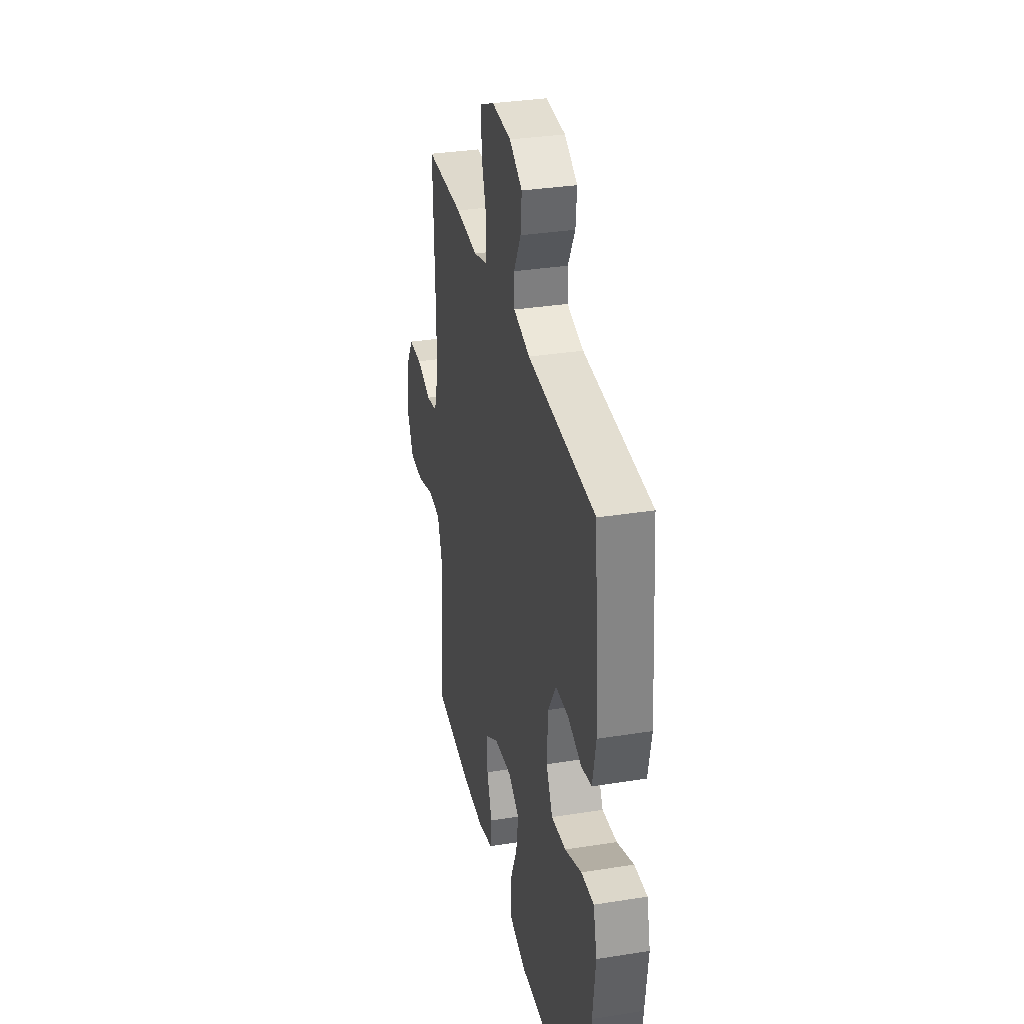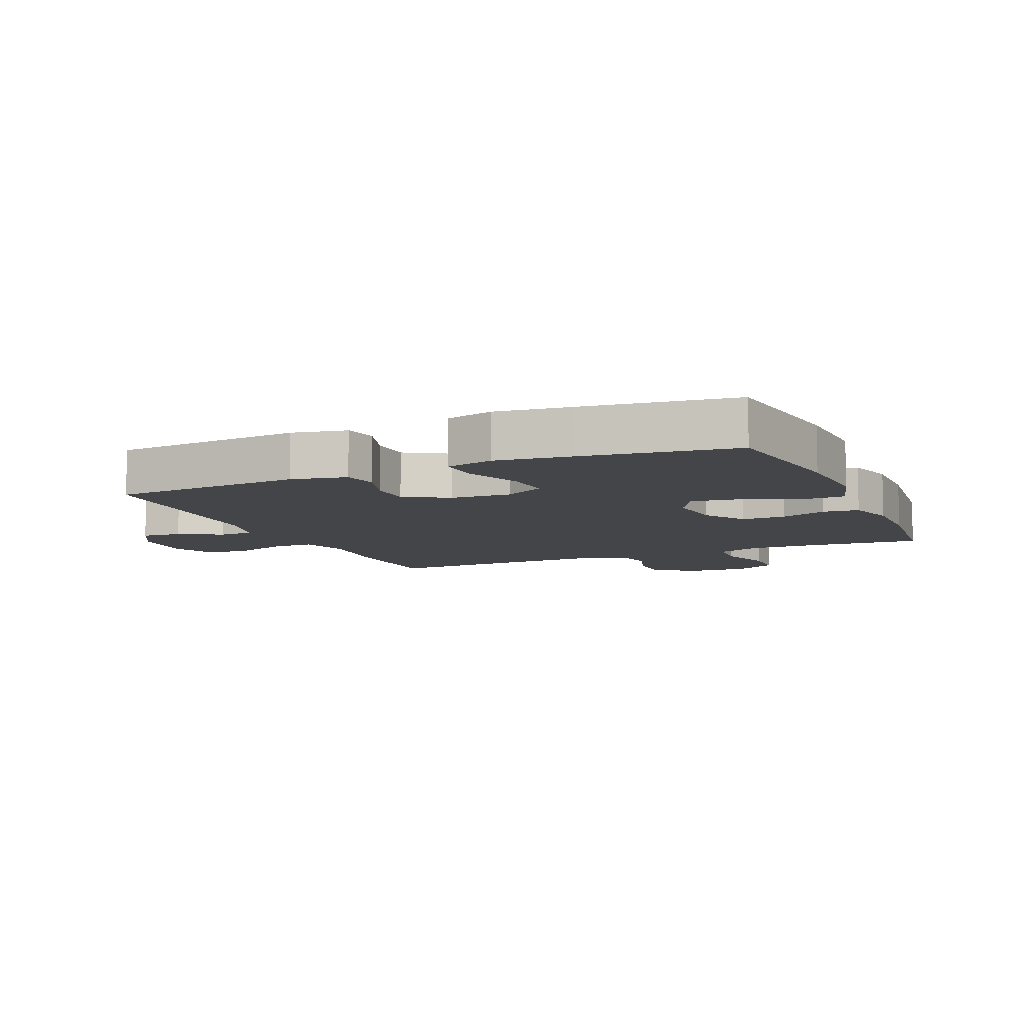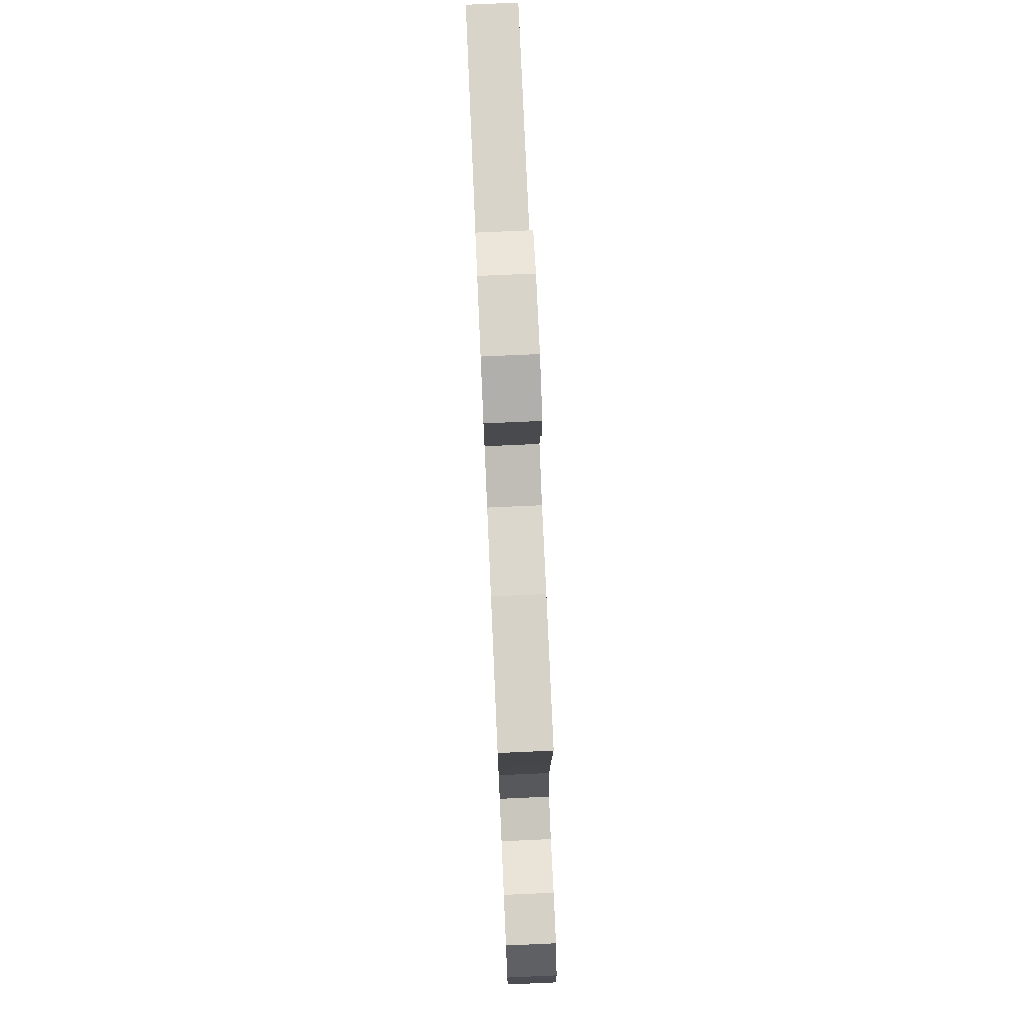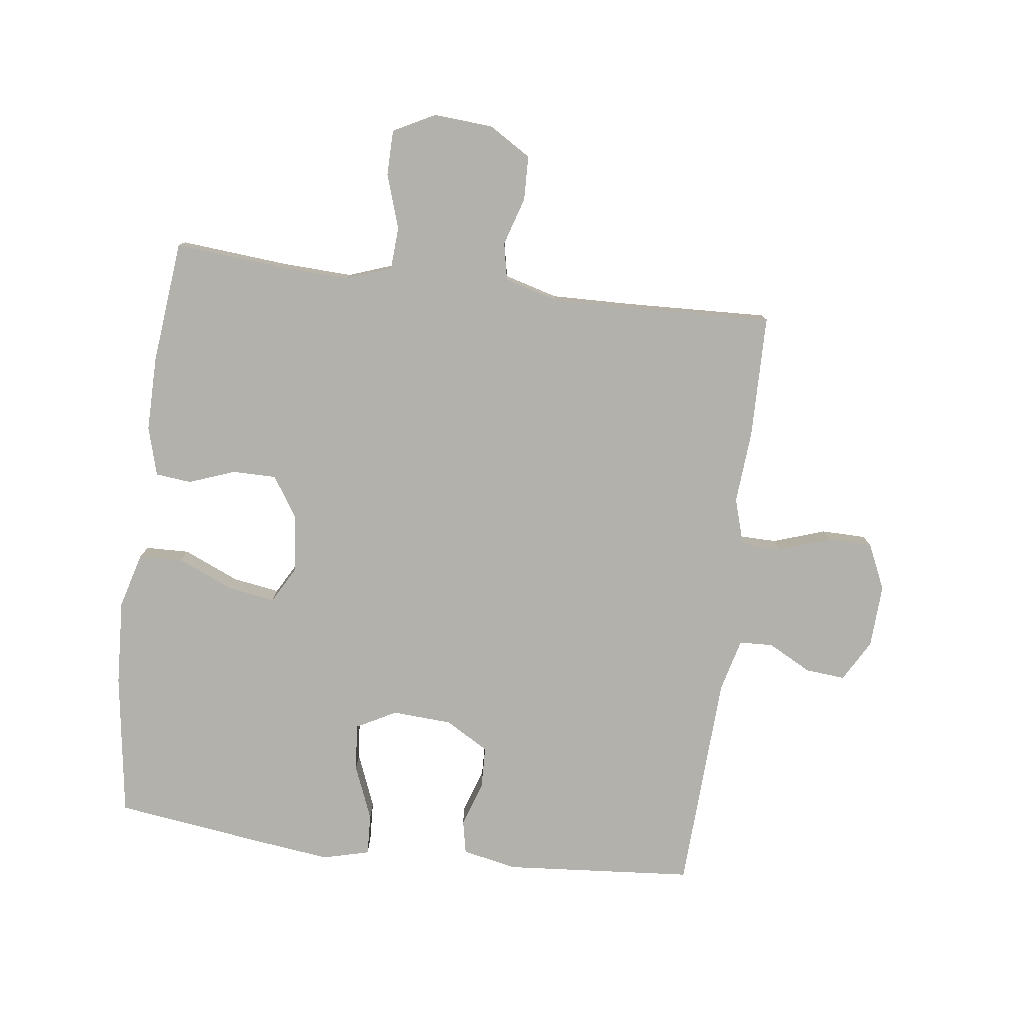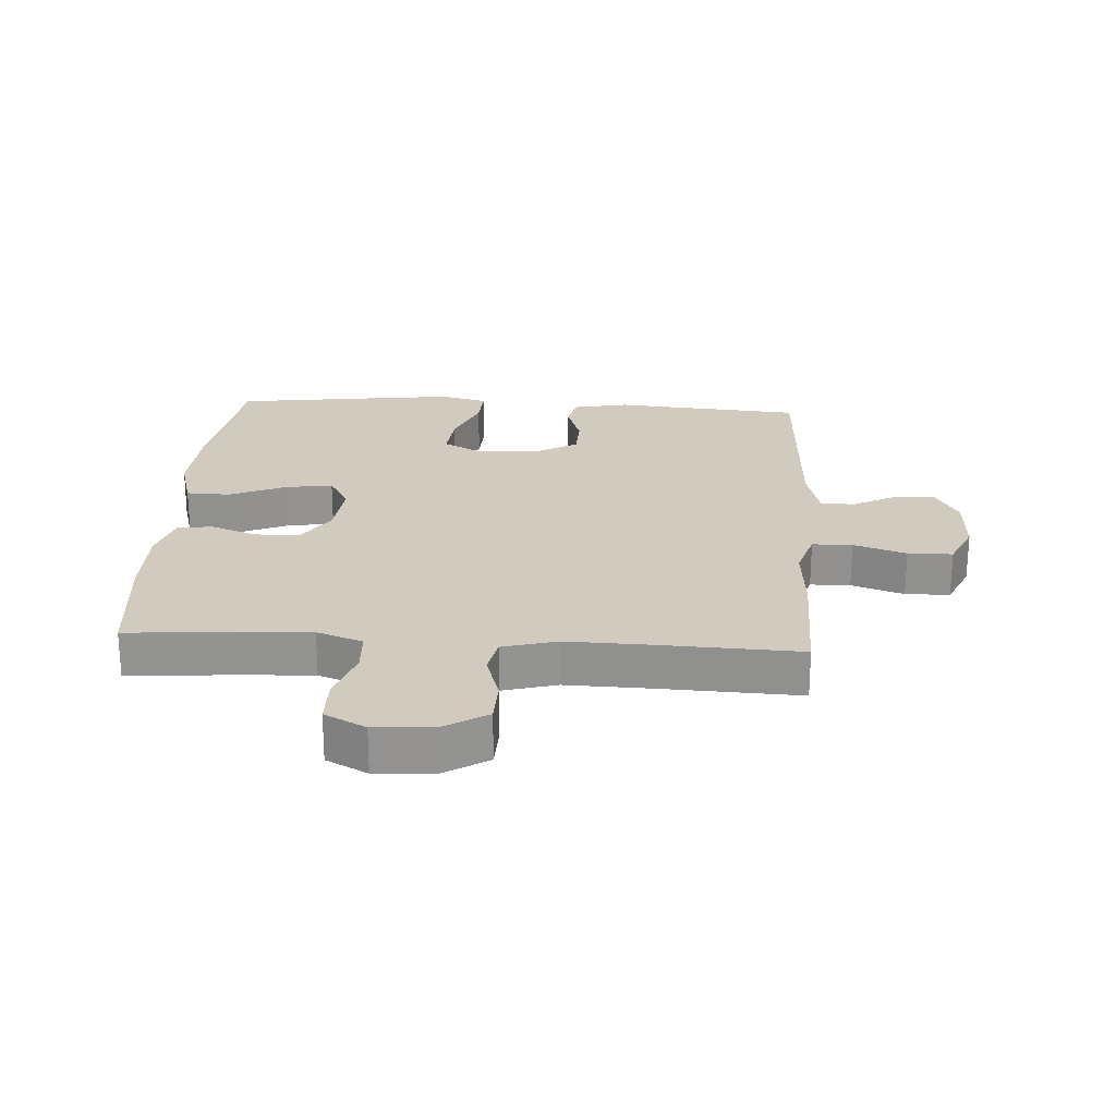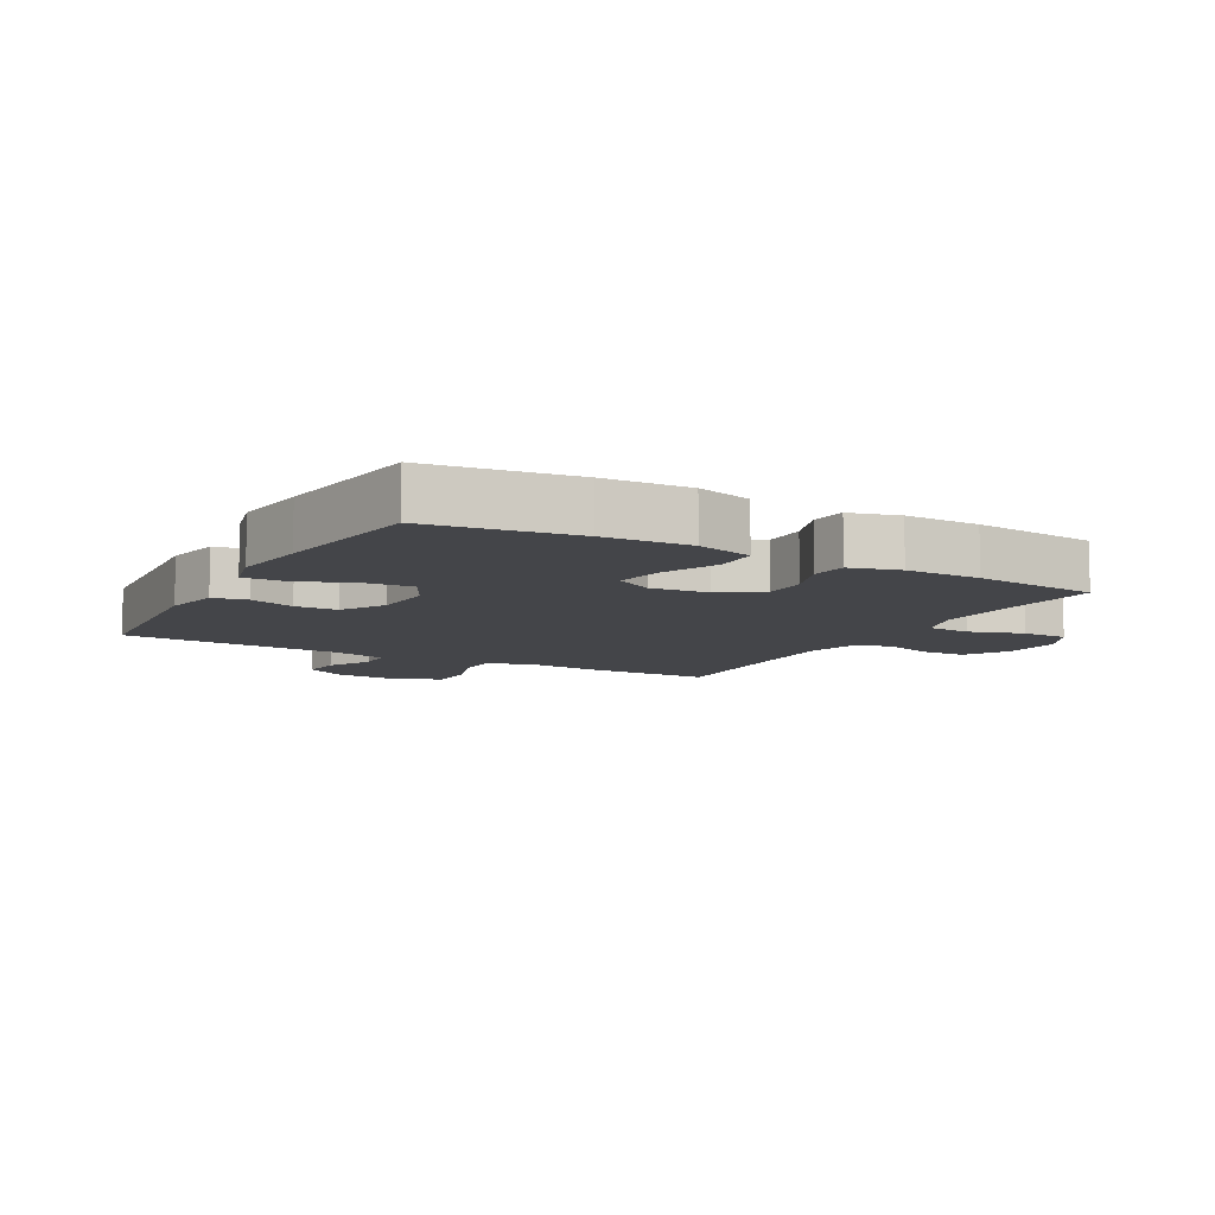
<metadata>
{"format":"obj","ext":"obj","renderer":"f3d","projection":"perspective","resolution":1024,"background":"white","views":[{"elev":33.1,"azim":77.6,"up":"+Z"},{"elev":-8.7,"azim":113.5,"up":"+Y"},{"elev":77.7,"azim":-92.5,"up":"+Z"},{"elev":-79.0,"azim":-97.2,"up":"+Y"},{"elev":23.6,"azim":-86.4,"up":"+Y"},{"elev":-9.0,"azim":150.9,"up":"+Y"}]}
</metadata>
<code>
v -0.5 0.07 0.5
v -0.302 0.07 0.503
v -0.185 0.07 0.494
v -0.11 0.07 0.517
v -0.109 0.07 0.581
v -0.137 0.07 0.665
v -0.136 0.07 0.736
v -0.063 0.07 0.769
v 0.038 0.07 0.764
v 0.105 0.07 0.726
v 0.099 0.07 0.662
v 0.062 0.07 0.593
v 0.064 0.07 0.539
v 0.149 0.07 0.517
v 0.5 0.07 0.5
v 0.524 0.07 0.197
v 0.506 0.07 0.109
v 0.452 0.07 0.098
v 0.38 0.07 0.122
v 0.313 0.07 0.12
v 0.272 0.07 0.051
v 0.266 0.07 -0.045
v 0.3 0.07 -0.109
v 0.376 0.07 -0.102
v 0.463 0.07 -0.067
v 0.529 0.07 -0.064
v 0.548 0.07 -0.139
v 0.533 0.07 -0.258
v 0.5 0.07 -0.5
v 0.269 0.07 -0.533
v 0.131 0.07 -0.54
v 0.042 0.07 -0.515
v 0.04 0.07 -0.445
v 0.079 0.07 -0.355
v 0.091 0.07 -0.28
v 0.032 0.07 -0.247
v -0.06 0.07 -0.256
v -0.126 0.07 -0.299
v -0.126 0.07 -0.369
v -0.099 0.07 -0.443
v -0.105 0.07 -0.5
v -0.183 0.07 -0.522
v -0.302 0.07 -0.521
v -0.5 0.07 -0.5
v -0.485 0.07 -0.328
v -0.48 0.07 -0.214
v -0.506 0.07 -0.141
v -0.574 0.07 -0.137
v -0.66 0.07 -0.165
v -0.733 0.07 -0.164
v -0.767 0.07 -0.098
v -0.76 0.07 -0.003
v -0.718 0.07 0.065
v -0.648 0.07 0.067
v -0.571 0.07 0.043
v -0.512 0.07 0.055
v -0.488 0.07 0.141
v -0.491 0.07 0.27
v -0.5 0 0.5
v -0.302 0 0.503
v -0.185 0 0.494
v -0.11 0 0.517
v -0.109 0 0.581
v -0.137 0 0.665
v -0.136 0 0.736
v -0.063 0 0.769
v 0.038 0 0.764
v 0.105 0 0.726
v 0.099 0 0.662
v 0.062 0 0.593
v 0.064 0 0.539
v 0.149 0 0.517
v 0.5 0 0.5
v 0.524 0 0.197
v 0.506 0 0.109
v 0.452 0 0.098
v 0.38 0 0.122
v 0.313 0 0.12
v 0.272 0 0.051
v 0.266 0 -0.045
v 0.3 0 -0.109
v 0.376 0 -0.102
v 0.463 0 -0.067
v 0.529 0 -0.064
v 0.548 0 -0.139
v 0.533 0 -0.258
v 0.5 0 -0.5
v 0.269 0 -0.533
v 0.131 0 -0.54
v 0.042 0 -0.515
v 0.04 0 -0.445
v 0.079 0 -0.355
v 0.091 0 -0.28
v 0.032 0 -0.247
v -0.06 0 -0.256
v -0.126 0 -0.299
v -0.126 0 -0.369
v -0.099 0 -0.443
v -0.105 0 -0.5
v -0.183 0 -0.522
v -0.302 0 -0.521
v -0.5 0 -0.5
v -0.485 0 -0.328
v -0.48 0 -0.214
v -0.506 0 -0.141
v -0.574 0 -0.137
v -0.66 0 -0.165
v -0.733 0 -0.164
v -0.767 0 -0.098
v -0.76 0 -0.003
v -0.718 0 0.065
v -0.648 0 0.067
v -0.571 0 0.043
v -0.512 0 0.055
v -0.488 0 0.141
v -0.491 0 0.27
f 53 54 55
f 52 53 55
f 51 52 55
f 50 51 55
f 49 50 55
f 48 49 55
f 47 48 55 56
f 46 47 56 57
f 43 44 45
f 42 43 45
f 41 42 45
f 40 41 45
f 39 40 45
f 38 39 45 46
f 37 38 46 57
f 32 33 34
f 31 32 34
f 30 31 34
f 29 30 34
f 28 29 34
f 27 28 34
f 26 27 34
f 25 26 34
f 24 25 34
f 23 24 34 35
f 22 23 35 36
f 17 18 19
f 16 17 19
f 15 16 19
f 14 15 19
f 13 14 19 20
f 10 11 12
f 9 10 12
f 8 9 12
f 7 8 12
f 6 7 12
f 5 6 12
f 4 5 12 13
f 13 20 21
f 4 13 21
f 3 4 21
f 22 36 37
f 21 22 37
f 3 21 37
f 2 3 37
f 1 2 37
f 58 1 37
f 37 57 58
f 113 112 111
f 113 111 110
f 113 110 109
f 113 109 108
f 113 108 107
f 113 107 106
f 114 113 106 105
f 115 114 105 104
f 103 102 101
f 103 101 100
f 103 100 99
f 103 99 98
f 103 98 97
f 104 103 97 96
f 115 104 96 95
f 92 91 90
f 92 90 89
f 92 89 88
f 92 88 87
f 92 87 86
f 92 86 85
f 92 85 84
f 92 84 83
f 92 83 82
f 93 92 82 81
f 94 93 81 80
f 77 76 75
f 77 75 74
f 77 74 73
f 77 73 72
f 78 77 72 71
f 70 69 68
f 70 68 67
f 70 67 66
f 70 66 65
f 70 65 64
f 70 64 63
f 71 70 63 62
f 79 78 71
f 79 71 62
f 79 62 61
f 95 94 80
f 95 80 79
f 95 79 61
f 95 61 60
f 95 60 59
f 95 59 116
f 116 115 95
f 1 59 60 2
f 2 60 61 3
f 3 61 62 4
f 4 62 63 5
f 5 63 64 6
f 6 64 65 7
f 7 65 66 8
f 8 66 67 9
f 9 67 68 10
f 10 68 69 11
f 11 69 70 12
f 12 70 71 13
f 13 71 72 14
f 14 72 73 15
f 15 73 74 16
f 16 74 75 17
f 17 75 76 18
f 18 76 77 19
f 19 77 78 20
f 20 78 79 21
f 21 79 80 22
f 22 80 81 23
f 23 81 82 24
f 24 82 83 25
f 25 83 84 26
f 26 84 85 27
f 27 85 86 28
f 28 86 87 29
f 29 87 88 30
f 30 88 89 31
f 31 89 90 32
f 32 90 91 33
f 33 91 92 34
f 34 92 93 35
f 35 93 94 36
f 36 94 95 37
f 37 95 96 38
f 38 96 97 39
f 39 97 98 40
f 40 98 99 41
f 41 99 100 42
f 42 100 101 43
f 43 101 102 44
f 44 102 103 45
f 45 103 104 46
f 46 104 105 47
f 47 105 106 48
f 48 106 107 49
f 49 107 108 50
f 50 108 109 51
f 51 109 110 52
f 52 110 111 53
f 53 111 112 54
f 54 112 113 55
f 55 113 114 56
f 56 114 115 57
f 57 115 116 58
f 58 116 59 1

</code>
